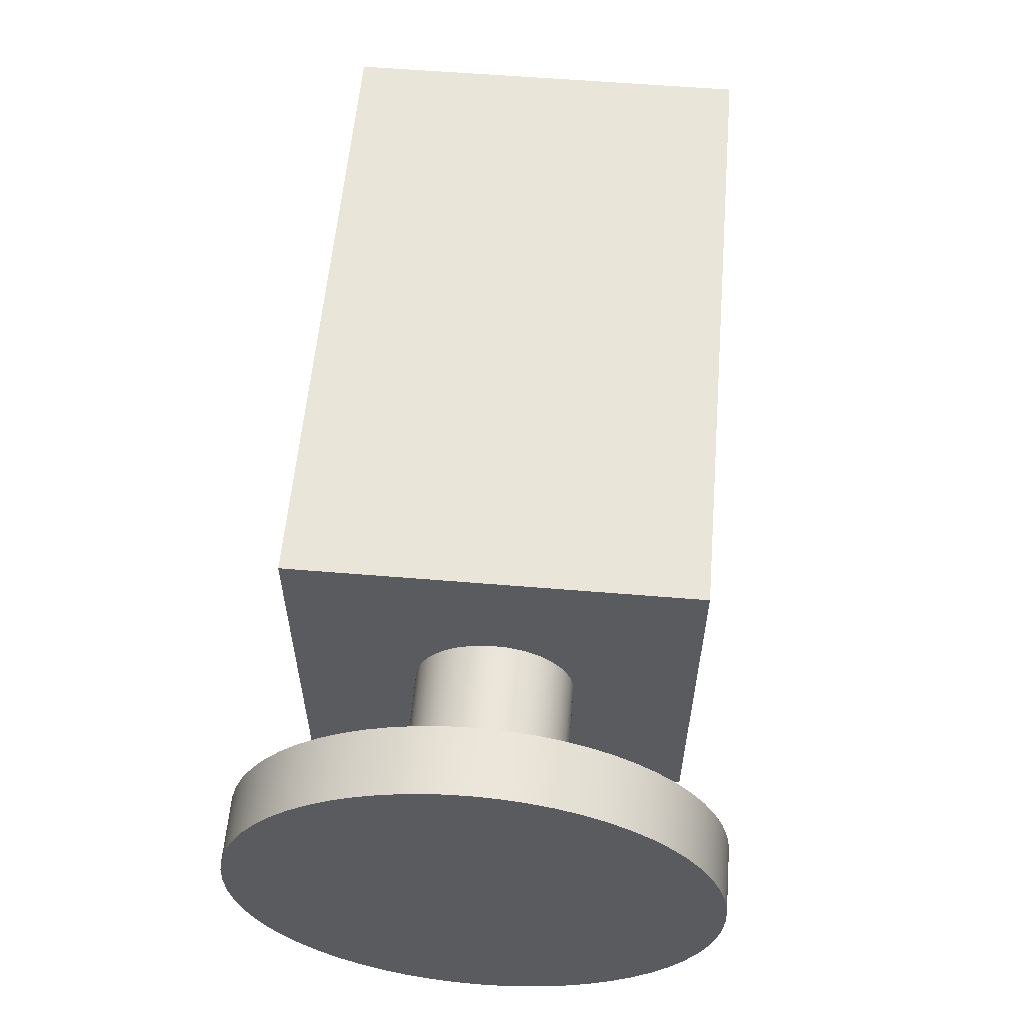
<metadata>
{"format":"obj","ext":"obj","renderer":"f3d","projection":"perspective","resolution":1024,"background":"white","views":[{"elev":57.9,"azim":94.9,"up":"+Y"}]}
</metadata>
<code>
v 1.93 -3.888e-17 0.3175
v 1.93 0.06825 0.3101
v 1.93 0.1333 0.2882
v 1.93 0.1921 0.2528
v 1.93 0.242 0.2055
v 1.93 0.2805 0.1487
v 1.93 0.3059 0.08494
v 1.93 0.317 0.01719
v 1.93 0.3133 -0.05137
v 1.93 0.295 -0.1175
v 1.93 0.2628 -0.1782
v 1.93 0.2183 -0.2305
v 1.93 0.1637 -0.2721
v 1.93 0.1014 -0.3009
v 1.93 0.03433 -0.3156
v 1.93 -0.03433 -0.3156
v 1.93 -0.1014 -0.3009
v 1.93 -0.1637 -0.2721
v 1.93 -0.2183 -0.2305
v 1.93 -0.2628 -0.1782
v 1.93 -0.295 -0.1175
v 1.93 -0.3133 -0.05137
v 1.93 -0.317 0.01719
v 1.93 -0.3059 0.08494
v 1.93 -0.2805 0.1487
v 1.93 -0.242 0.2055
v 1.93 -0.1921 0.2528
v 1.93 -0.1333 0.2882
v 1.93 -0.06825 0.3101
v 1.27 -3.888e-17 0.3175
v 1.27 -0.06825 0.3101
v 1.27 -0.1333 0.2882
v 1.27 -0.1921 0.2528
v 1.27 -0.242 0.2055
v 1.27 -0.2805 0.1487
v 1.27 -0.3059 0.08494
v 1.27 -0.317 0.01719
v 1.27 -0.3133 -0.05137
v 1.27 -0.295 -0.1175
v 1.27 -0.2628 -0.1782
v 1.27 -0.2183 -0.2305
v 1.27 -0.1637 -0.2721
v 1.27 -0.1014 -0.3009
v 1.27 -0.03433 -0.3156
v 1.27 0.03433 -0.3156
v 1.27 0.1014 -0.3009
v 1.27 0.1637 -0.2721
v 1.27 0.2183 -0.2305
v 1.27 0.2628 -0.1782
v 1.27 0.295 -0.1175
v 1.27 0.3133 -0.05137
v 1.27 0.317 0.01719
v 1.27 0.3059 0.08494
v 1.27 0.2805 0.1487
v 1.27 0.242 0.2055
v 1.27 0.1921 0.2528
v 1.27 0.1333 0.2882
v 1.27 0.06825 0.3101
v 1.27 -3.888e-17 0.3175
v 1.93 -3.888e-17 0.3175
v -0.475 -5.817e-17 0.7937
v -0.4678 0.08248 0.7937
v -0.4464 0.1625 0.7937
v -0.4114 0.2375 0.7937
v -0.3639 0.3053 0.7937
v -0.3053 0.3639 0.7937
v -0.2375 0.4114 0.7937
v -0.1625 0.4464 0.7937
v -0.08248 0.4678 0.7937
v 2.909e-17 0.475 0.7937
v 0.08248 0.4678 0.7937
v 0.1625 0.4464 0.7937
v 0.2375 0.4114 0.7937
v 0.3053 0.3639 0.7937
v 0.3639 0.3053 0.7937
v 0.4114 0.2375 0.7937
v 0.4464 0.1625 0.7937
v 0.4678 0.08248 0.7937
v 0.475 0 0.7937
v 0.4678 -0.08248 0.7937
v 0.4464 -0.1625 0.7937
v 0.4114 -0.2375 0.7937
v 0.3639 -0.3053 0.7937
v 0.3053 -0.3639 0.7937
v 0.2375 -0.4114 0.7937
v 0.1625 -0.4464 0.7937
v 0.08248 -0.4678 0.7937
v 2.909e-17 -0.475 0.7937
v -0.08248 -0.4678 0.7937
v -0.1625 -0.4464 0.7937
v -0.2375 -0.4114 0.7937
v -0.3053 -0.3639 0.7937
v -0.3639 -0.3053 0.7937
v -0.4114 -0.2375 0.7937
v -0.4464 -0.1625 0.7937
v -0.4678 -0.08248 0.7937
v 1.27 -0.7937 0.7937
v 1.27 0.7937 0.7937
v -1.27 0.7937 0.7937
v -1.27 -0.7937 0.7937
v 1.27 -3.888e-17 0.3175
v 1.27 0.06825 0.3101
v 1.27 0.1333 0.2882
v 1.27 0.1921 0.2528
v 1.27 0.242 0.2055
v 1.27 0.2805 0.1487
v 1.27 0.3059 0.08494
v 1.27 0.317 0.01719
v 1.27 0.3133 -0.05137
v 1.27 0.295 -0.1175
v 1.27 0.2628 -0.1782
v 1.27 0.2183 -0.2305
v 1.27 0.1637 -0.2721
v 1.27 0.1014 -0.3009
v 1.27 0.03433 -0.3156
v 1.27 -0.03433 -0.3156
v 1.27 -0.1014 -0.3009
v 1.27 -0.1637 -0.2721
v 1.27 -0.2183 -0.2305
v 1.27 -0.2628 -0.1782
v 1.27 -0.295 -0.1175
v 1.27 -0.3133 -0.05137
v 1.27 -0.317 0.01719
v 1.27 -0.3059 0.08494
v 1.27 -0.2805 0.1487
v 1.27 -0.242 0.2055
v 1.27 -0.1921 0.2528
v 1.27 -0.1333 0.2882
v 1.27 -0.06825 0.3101
v 1.27 0.7937 -0.7937
v 1.27 0.7937 0.7937
v 1.27 -0.7937 0.7937
v 1.27 -0.7937 -0.7937
v -1.27 0.7937 -0.7937
v -1.27 0.7937 0.7937
v 1.27 0.7937 0.7937
v 1.27 0.7937 -0.7937
v -1.27 -0.7937 -0.7937
v -1.27 -0.7937 0.7937
v -1.27 0.7937 0.7937
v -1.27 0.7937 -0.7937
v 1.93 -3.888e-17 0.3175
v 1.93 -0.06825 0.3101
v 1.93 -0.1333 0.2882
v 1.93 -0.1921 0.2528
v 1.93 -0.242 0.2055
v 1.93 -0.2805 0.1487
v 1.93 -0.3059 0.08494
v 1.93 -0.317 0.01719
v 1.93 -0.3133 -0.05137
v 1.93 -0.295 -0.1175
v 1.93 -0.2628 -0.1782
v 1.93 -0.2183 -0.2305
v 1.93 -0.1637 -0.2721
v 1.93 -0.1014 -0.3009
v 1.93 -0.03433 -0.3156
v 1.93 0.03433 -0.3156
v 1.93 0.1014 -0.3009
v 1.93 0.1637 -0.2721
v 1.93 0.2183 -0.2305
v 1.93 0.2628 -0.1782
v 1.93 0.295 -0.1175
v 1.93 0.3133 -0.05137
v 1.93 0.317 0.01719
v 1.93 0.3059 0.08494
v 1.93 0.2805 0.1487
v 1.93 0.242 0.2055
v 1.93 0.1921 0.2528
v 1.93 0.1333 0.2882
v 1.93 0.06825 0.3101
v -0.475 -5.817e-17 -0.7937
v -0.4678 -0.08248 -0.7937
v -0.4464 -0.1625 -0.7937
v -0.4114 -0.2375 -0.7937
v -0.3639 -0.3053 -0.7937
v -0.3053 -0.3639 -0.7937
v -0.2375 -0.4114 -0.7937
v -0.1625 -0.4464 -0.7937
v -0.08248 -0.4678 -0.7937
v 2.909e-17 -0.475 -0.7937
v 0.08248 -0.4678 -0.7937
v 0.1625 -0.4464 -0.7937
v 0.2375 -0.4114 -0.7937
v 0.3053 -0.3639 -0.7937
v 0.3639 -0.3053 -0.7937
v 0.4114 -0.2375 -0.7937
v 0.4464 -0.1625 -0.7937
v 0.4678 -0.08248 -0.7937
v 0.475 0 -0.7937
v 0.4678 0.08248 -0.7937
v 0.4464 0.1625 -0.7937
v 0.4114 0.2375 -0.7937
v 0.3639 0.3053 -0.7937
v 0.3053 0.3639 -0.7937
v 0.2375 0.4114 -0.7937
v 0.1625 0.4464 -0.7937
v 0.08248 0.4678 -0.7937
v 2.909e-17 0.475 -0.7937
v -0.08248 0.4678 -0.7937
v -0.1625 0.4464 -0.7937
v -0.2375 0.4114 -0.7937
v -0.3053 0.3639 -0.7937
v -0.3639 0.3053 -0.7937
v -0.4114 0.2375 -0.7937
v -0.4464 0.1625 -0.7937
v -0.4678 0.08248 -0.7937
v 1.27 0.7937 -0.7937
v 1.27 -0.7937 -0.7937
v -1.27 -0.7937 -0.7937
v -1.27 0.7937 -0.7937
v -0.475 -5.817e-17 -0.7937
v -0.4678 0.08248 -0.7937
v -0.4464 0.1625 -0.7937
v -0.4114 0.2375 -0.7937
v -0.3639 0.3053 -0.7937
v -0.3053 0.3639 -0.7937
v -0.2375 0.4114 -0.7937
v -0.1625 0.4464 -0.7937
v -0.08248 0.4678 -0.7937
v 2.909e-17 0.475 -0.7937
v 0.08248 0.4678 -0.7937
v 0.1625 0.4464 -0.7937
v 0.2375 0.4114 -0.7937
v 0.3053 0.3639 -0.7937
v 0.3639 0.3053 -0.7937
v 0.4114 0.2375 -0.7937
v 0.4464 0.1625 -0.7937
v 0.4678 0.08248 -0.7937
v 0.475 0 -0.7937
v 0.4678 -0.08248 -0.7937
v 0.4464 -0.1625 -0.7937
v 0.4114 -0.2375 -0.7937
v 0.3639 -0.3053 -0.7937
v 0.3053 -0.3639 -0.7937
v 0.2375 -0.4114 -0.7937
v 0.1625 -0.4464 -0.7937
v 0.08248 -0.4678 -0.7937
v 2.909e-17 -0.475 -0.7937
v -0.08248 -0.4678 -0.7937
v -0.1625 -0.4464 -0.7937
v -0.2375 -0.4114 -0.7937
v -0.3053 -0.3639 -0.7937
v -0.3639 -0.3053 -0.7937
v -0.4114 -0.2375 -0.7937
v -0.4464 -0.1625 -0.7937
v -0.4678 -0.08248 -0.7937
v -0.475 -5.817e-17 0.7937
v -0.4678 -0.08248 0.7937
v -0.4464 -0.1625 0.7937
v -0.4114 -0.2375 0.7937
v -0.3639 -0.3053 0.7937
v -0.3053 -0.3639 0.7937
v -0.2375 -0.4114 0.7937
v -0.1625 -0.4464 0.7937
v -0.08248 -0.4678 0.7937
v 2.909e-17 -0.475 0.7937
v 0.08248 -0.4678 0.7937
v 0.1625 -0.4464 0.7937
v 0.2375 -0.4114 0.7937
v 0.3053 -0.3639 0.7937
v 0.3639 -0.3053 0.7937
v 0.4114 -0.2375 0.7937
v 0.4464 -0.1625 0.7937
v 0.4678 -0.08248 0.7937
v 0.475 0 0.7937
v 0.4678 0.08248 0.7937
v 0.4464 0.1625 0.7937
v 0.4114 0.2375 0.7937
v 0.3639 0.3053 0.7937
v 0.3053 0.3639 0.7937
v 0.2375 0.4114 0.7937
v 0.1625 0.4464 0.7937
v 0.08248 0.4678 0.7937
v 2.909e-17 0.475 0.7937
v -0.08248 0.4678 0.7937
v -0.1625 0.4464 0.7937
v -0.2375 0.4114 0.7937
v -0.3053 0.3639 0.7937
v -0.3639 0.3053 0.7937
v -0.4114 0.2375 0.7937
v -0.4464 0.1625 0.7937
v -0.4678 0.08248 0.7937
v -0.475 -5.817e-17 0.7937
v -0.475 -5.817e-17 -0.7937
v 1.27 -0.7937 -0.7937
v 1.27 -0.7937 0.7937
v -1.27 -0.7937 0.7937
v -1.27 -0.7937 -0.7937
v 1.93 -1.163e-16 0.95
v 1.93 0.0993 0.9448
v 1.93 0.1975 0.9292
v 1.93 0.2936 0.9035
v 1.93 0.3864 0.8679
v 1.93 0.475 0.8227
v 1.93 0.5584 0.7686
v 1.93 0.6357 0.706
v 1.93 0.706 0.6357
v 1.93 0.7686 0.5584
v 1.93 0.8227 0.475
v 1.93 0.8679 0.3864
v 1.93 0.9035 0.2936
v 1.93 0.9292 0.1975
v 1.93 0.9448 0.0993
v 1.93 0.95 -5.817e-17
v 1.93 0.9448 -0.0993
v 1.93 0.9292 -0.1975
v 1.93 0.9035 -0.2936
v 1.93 0.8679 -0.3864
v 1.93 0.8227 -0.475
v 1.93 0.7686 -0.5584
v 1.93 0.706 -0.6357
v 1.93 0.6357 -0.706
v 1.93 0.5584 -0.7686
v 1.93 0.475 -0.8227
v 1.93 0.3864 -0.8679
v 1.93 0.2936 -0.9035
v 1.93 0.1975 -0.9292
v 1.93 0.0993 -0.9448
v 1.93 0 -0.95
v 1.93 -0.0993 -0.9448
v 1.93 -0.1975 -0.9292
v 1.93 -0.2936 -0.9035
v 1.93 -0.3864 -0.8679
v 1.93 -0.475 -0.8227
v 1.93 -0.5584 -0.7686
v 1.93 -0.6357 -0.706
v 1.93 -0.706 -0.6357
v 1.93 -0.7686 -0.5584
v 1.93 -0.8227 -0.475
v 1.93 -0.8679 -0.3864
v 1.93 -0.9035 -0.2936
v 1.93 -0.9292 -0.1975
v 1.93 -0.9448 -0.0993
v 1.93 -0.95 -5.817e-17
v 1.93 -0.9448 0.0993
v 1.93 -0.9292 0.1975
v 1.93 -0.9035 0.2936
v 1.93 -0.8679 0.3864
v 1.93 -0.8227 0.475
v 1.93 -0.7686 0.5584
v 1.93 -0.706 0.6357
v 1.93 -0.6357 0.706
v 1.93 -0.5584 0.7686
v 1.93 -0.475 0.8227
v 1.93 -0.3864 0.8679
v 1.93 -0.2936 0.9035
v 1.93 -0.1975 0.9292
v 1.93 -0.0993 0.9448
v 2.184 -1.163e-16 0.95
v 2.184 0.0993 0.9448
v 2.184 0.1975 0.9292
v 2.184 0.2936 0.9035
v 2.184 0.3864 0.8679
v 2.184 0.475 0.8227
v 2.184 0.5584 0.7686
v 2.184 0.6357 0.706
v 2.184 0.706 0.6357
v 2.184 0.7686 0.5584
v 2.184 0.8227 0.475
v 2.184 0.8679 0.3864
v 2.184 0.9035 0.2936
v 2.184 0.9292 0.1975
v 2.184 0.9448 0.0993
v 2.184 0.95 -5.817e-17
v 2.184 0.9448 -0.0993
v 2.184 0.9292 -0.1975
v 2.184 0.9035 -0.2936
v 2.184 0.8679 -0.3864
v 2.184 0.8227 -0.475
v 2.184 0.7686 -0.5584
v 2.184 0.706 -0.6357
v 2.184 0.6357 -0.706
v 2.184 0.5584 -0.7686
v 2.184 0.475 -0.8227
v 2.184 0.3864 -0.8679
v 2.184 0.2936 -0.9035
v 2.184 0.1975 -0.9292
v 2.184 0.0993 -0.9448
v 2.184 0 -0.95
v 2.184 -0.0993 -0.9448
v 2.184 -0.1975 -0.9292
v 2.184 -0.2936 -0.9035
v 2.184 -0.3864 -0.8679
v 2.184 -0.475 -0.8227
v 2.184 -0.5584 -0.7686
v 2.184 -0.6357 -0.706
v 2.184 -0.706 -0.6357
v 2.184 -0.7686 -0.5584
v 2.184 -0.8227 -0.475
v 2.184 -0.8679 -0.3864
v 2.184 -0.9035 -0.2936
v 2.184 -0.9292 -0.1975
v 2.184 -0.9448 -0.0993
v 2.184 -0.95 -5.817e-17
v 2.184 -0.9448 0.0993
v 2.184 -0.9292 0.1975
v 2.184 -0.9035 0.2936
v 2.184 -0.8679 0.3864
v 2.184 -0.8227 0.475
v 2.184 -0.7686 0.5584
v 2.184 -0.706 0.6357
v 2.184 -0.6357 0.706
v 2.184 -0.5584 0.7686
v 2.184 -0.475 0.8227
v 2.184 -0.3864 0.8679
v 2.184 -0.2936 0.9035
v 2.184 -0.1975 0.9292
v 2.184 -0.0993 0.9448
v 1.93 -1.163e-16 0.95
v 1.93 -0.0993 0.9448
v 1.93 -0.1975 0.9292
v 1.93 -0.2936 0.9035
v 1.93 -0.3864 0.8679
v 1.93 -0.475 0.8227
v 1.93 -0.5584 0.7686
v 1.93 -0.6357 0.706
v 1.93 -0.706 0.6357
v 1.93 -0.7686 0.5584
v 1.93 -0.8227 0.475
v 1.93 -0.8679 0.3864
v 1.93 -0.9035 0.2936
v 1.93 -0.9292 0.1975
v 1.93 -0.9448 0.0993
v 1.93 -0.95 -5.817e-17
v 1.93 -0.9448 -0.0993
v 1.93 -0.9292 -0.1975
v 1.93 -0.9035 -0.2936
v 1.93 -0.8679 -0.3864
v 1.93 -0.8227 -0.475
v 1.93 -0.7686 -0.5584
v 1.93 -0.706 -0.6357
v 1.93 -0.6357 -0.706
v 1.93 -0.5584 -0.7686
v 1.93 -0.475 -0.8227
v 1.93 -0.3864 -0.8679
v 1.93 -0.2936 -0.9035
v 1.93 -0.1975 -0.9292
v 1.93 -0.0993 -0.9448
v 1.93 0 -0.95
v 1.93 0.0993 -0.9448
v 1.93 0.1975 -0.9292
v 1.93 0.2936 -0.9035
v 1.93 0.3864 -0.8679
v 1.93 0.475 -0.8227
v 1.93 0.5584 -0.7686
v 1.93 0.6357 -0.706
v 1.93 0.706 -0.6357
v 1.93 0.7686 -0.5584
v 1.93 0.8227 -0.475
v 1.93 0.8679 -0.3864
v 1.93 0.9035 -0.2936
v 1.93 0.9292 -0.1975
v 1.93 0.9448 -0.0993
v 1.93 0.95 -5.817e-17
v 1.93 0.9448 0.0993
v 1.93 0.9292 0.1975
v 1.93 0.9035 0.2936
v 1.93 0.8679 0.3864
v 1.93 0.8227 0.475
v 1.93 0.7686 0.5584
v 1.93 0.706 0.6357
v 1.93 0.6357 0.706
v 1.93 0.5584 0.7686
v 1.93 0.475 0.8227
v 1.93 0.3864 0.8679
v 1.93 0.2936 0.9035
v 1.93 0.1975 0.9292
v 1.93 0.0993 0.9448
v 1.93 -1.163e-16 0.95
v 2.184 -1.163e-16 0.95
v 2.184 -1.163e-16 0.95
v 2.184 -0.0993 0.9448
v 2.184 -0.1975 0.9292
v 2.184 -0.2936 0.9035
v 2.184 -0.3864 0.8679
v 2.184 -0.475 0.8227
v 2.184 -0.5584 0.7686
v 2.184 -0.6357 0.706
v 2.184 -0.706 0.6357
v 2.184 -0.7686 0.5584
v 2.184 -0.8227 0.475
v 2.184 -0.8679 0.3864
v 2.184 -0.9035 0.2936
v 2.184 -0.9292 0.1975
v 2.184 -0.9448 0.0993
v 2.184 -0.95 -5.817e-17
v 2.184 -0.9448 -0.0993
v 2.184 -0.9292 -0.1975
v 2.184 -0.9035 -0.2936
v 2.184 -0.8679 -0.3864
v 2.184 -0.8227 -0.475
v 2.184 -0.7686 -0.5584
v 2.184 -0.706 -0.6357
v 2.184 -0.6357 -0.706
v 2.184 -0.5584 -0.7686
v 2.184 -0.475 -0.8227
v 2.184 -0.3864 -0.8679
v 2.184 -0.2936 -0.9035
v 2.184 -0.1975 -0.9292
v 2.184 -0.0993 -0.9448
v 2.184 0 -0.95
v 2.184 0.0993 -0.9448
v 2.184 0.1975 -0.9292
v 2.184 0.2936 -0.9035
v 2.184 0.3864 -0.8679
v 2.184 0.475 -0.8227
v 2.184 0.5584 -0.7686
v 2.184 0.6357 -0.706
v 2.184 0.706 -0.6357
v 2.184 0.7686 -0.5584
v 2.184 0.8227 -0.475
v 2.184 0.8679 -0.3864
v 2.184 0.9035 -0.2936
v 2.184 0.9292 -0.1975
v 2.184 0.9448 -0.0993
v 2.184 0.95 -5.817e-17
v 2.184 0.9448 0.0993
v 2.184 0.9292 0.1975
v 2.184 0.9035 0.2936
v 2.184 0.8679 0.3864
v 2.184 0.8227 0.475
v 2.184 0.7686 0.5584
v 2.184 0.706 0.6357
v 2.184 0.6357 0.706
v 2.184 0.5584 0.7686
v 2.184 0.475 0.8227
v 2.184 0.3864 0.8679
v 2.184 0.2936 0.9035
v 2.184 0.1975 0.9292
v 2.184 0.0993 0.9448
f 2 58 1
f 1 58 59
f 60 30 29
f 29 30 31
f 29 31 28
f 28 31 32
f 28 32 27
f 27 32 33
f 27 33 26
f 26 33 34
f 26 34 25
f 25 34 35
f 25 35 24
f 24 35 36
f 24 36 23
f 23 36 37
f 23 37 22
f 22 37 38
f 22 38 21
f 21 38 39
f 21 39 20
f 20 39 40
f 20 40 19
f 19 40 41
f 19 41 18
f 18 41 42
f 18 42 17
f 17 42 43
f 17 43 16
f 16 43 44
f 16 44 15
f 15 44 45
f 15 45 14
f 14 45 46
f 14 46 13
f 13 46 47
f 13 47 12
f 12 47 48
f 12 48 11
f 11 48 49
f 11 49 10
f 10 49 50
f 10 50 9
f 9 50 51
f 9 51 8
f 8 51 52
f 8 52 7
f 7 52 53
f 7 53 6
f 6 53 54
f 6 54 5
f 5 54 55
f 5 55 4
f 4 55 56
f 4 56 3
f 3 56 57
f 3 57 2
f 2 57 58
f 62 99 61
f 61 99 100
f 61 100 96
f 96 100 95
f 95 100 94
f 94 100 93
f 93 100 92
f 92 100 91
f 91 100 90
f 90 100 89
f 89 100 88
f 88 100 97
f 88 97 87
f 87 97 86
f 86 97 85
f 85 97 84
f 84 97 83
f 83 97 82
f 82 97 81
f 81 97 80
f 80 97 79
f 79 97 98
f 79 98 78
f 78 98 77
f 77 98 76
f 76 98 75
f 75 98 74
f 74 98 73
f 73 98 72
f 72 98 71
f 71 98 70
f 70 98 99
f 70 99 69
f 69 99 68
f 68 99 67
f 67 99 66
f 66 99 65
f 65 99 64
f 64 99 63
f 63 99 62
f 102 131 101
f 101 131 132
f 101 132 129
f 129 132 128
f 128 132 127
f 127 132 126
f 126 132 125
f 125 132 124
f 124 132 123
f 123 132 133
f 123 133 122
f 122 133 121
f 121 133 120
f 120 133 119
f 119 133 118
f 118 133 117
f 117 133 116
f 116 133 130
f 116 130 115
f 115 130 114
f 114 130 113
f 113 130 112
f 112 130 111
f 111 130 110
f 110 130 109
f 109 130 108
f 108 130 131
f 108 131 107
f 107 131 106
f 106 131 105
f 105 131 104
f 104 131 103
f 103 131 102
f 135 136 134
f 134 136 137
f 139 140 138
f 138 140 141
f 143 156 142
f 142 156 157
f 142 157 170
f 170 157 158
f 170 158 169
f 169 158 159
f 169 159 168
f 168 159 160
f 168 160 167
f 167 160 161
f 167 161 166
f 166 161 162
f 166 162 165
f 165 162 163
f 165 163 164
f 156 143 155
f 155 143 144
f 155 144 154
f 154 144 145
f 154 145 153
f 153 145 146
f 153 146 152
f 152 146 147
f 152 147 151
f 151 147 148
f 151 148 150
f 150 148 149
f 172 209 171
f 171 209 210
f 171 210 206
f 206 210 205
f 205 210 204
f 204 210 203
f 203 210 202
f 202 210 201
f 201 210 200
f 200 210 199
f 199 210 198
f 198 210 207
f 198 207 197
f 197 207 196
f 196 207 195
f 195 207 194
f 194 207 193
f 193 207 192
f 192 207 191
f 191 207 190
f 190 207 189
f 189 207 208
f 189 208 188
f 188 208 187
f 187 208 186
f 186 208 185
f 185 208 184
f 184 208 183
f 183 208 182
f 182 208 181
f 181 208 180
f 180 208 209
f 180 209 179
f 179 209 178
f 178 209 177
f 177 209 176
f 176 209 175
f 175 209 174
f 174 209 173
f 173 209 172
f 212 282 211
f 211 282 283
f 284 247 246
f 246 247 248
f 246 248 249
f 212 213 282
f 282 213 281
f 281 213 214
f 281 214 280
f 280 214 215
f 280 215 279
f 279 215 216
f 279 216 278
f 278 216 217
f 278 217 277
f 277 217 218
f 277 218 276
f 276 218 219
f 276 219 275
f 275 219 220
f 275 220 274
f 274 220 221
f 274 221 273
f 273 221 222
f 273 222 272
f 272 222 223
f 272 223 271
f 271 223 224
f 271 224 270
f 270 224 225
f 270 225 269
f 269 225 226
f 269 226 268
f 268 226 227
f 268 227 267
f 267 227 228
f 267 228 266
f 266 228 229
f 266 229 265
f 265 229 230
f 265 230 264
f 264 230 231
f 264 231 263
f 263 231 232
f 263 232 262
f 262 232 233
f 262 233 261
f 261 233 234
f 261 234 260
f 260 234 235
f 260 235 259
f 259 235 236
f 259 236 258
f 258 236 237
f 258 237 257
f 257 237 238
f 257 238 256
f 256 238 239
f 256 239 255
f 255 239 240
f 255 240 254
f 254 240 241
f 254 241 253
f 253 241 242
f 253 242 252
f 252 242 243
f 252 243 251
f 251 243 244
f 251 244 250
f 250 244 245
f 250 245 249
f 249 245 246
f 286 287 285
f 285 287 288
f 290 318 289
f 289 318 319
f 289 319 348
f 348 319 320
f 348 320 347
f 347 320 321
f 347 321 346
f 346 321 322
f 346 322 345
f 345 322 323
f 345 323 344
f 344 323 324
f 344 324 343
f 343 324 325
f 343 325 342
f 342 325 326
f 342 326 341
f 341 326 327
f 341 327 340
f 340 327 328
f 340 328 339
f 339 328 329
f 339 329 338
f 338 329 330
f 338 330 337
f 337 330 331
f 337 331 336
f 336 331 332
f 336 332 335
f 335 332 333
f 335 333 334
f 318 290 317
f 317 290 291
f 317 291 316
f 316 291 292
f 316 292 315
f 315 292 293
f 315 293 314
f 314 293 294
f 314 294 313
f 313 294 295
f 313 295 312
f 312 295 296
f 312 296 311
f 311 296 297
f 311 297 310
f 310 297 298
f 310 298 309
f 309 298 299
f 309 299 308
f 308 299 300
f 308 300 307
f 307 300 301
f 307 301 306
f 306 301 302
f 306 302 305
f 305 302 303
f 305 303 304
f 350 468 349
f 349 468 469
f 470 409 408
f 408 409 410
f 408 410 407
f 407 410 411
f 407 411 406
f 406 411 412
f 406 412 405
f 405 412 413
f 405 413 404
f 404 413 414
f 404 414 403
f 403 414 415
f 403 415 402
f 402 415 416
f 402 416 401
f 401 416 417
f 401 417 400
f 400 417 418
f 400 418 399
f 399 418 419
f 399 419 398
f 398 419 420
f 398 420 397
f 397 420 421
f 397 421 396
f 396 421 422
f 396 422 395
f 395 422 423
f 395 423 394
f 394 423 424
f 394 424 393
f 393 424 425
f 393 425 392
f 392 425 426
f 392 426 391
f 391 426 427
f 391 427 390
f 390 427 428
f 390 428 389
f 389 428 429
f 389 429 388
f 388 429 430
f 388 430 387
f 387 430 431
f 387 431 386
f 386 431 432
f 386 432 385
f 385 432 433
f 385 433 384
f 384 433 434
f 384 434 383
f 383 434 435
f 383 435 382
f 382 435 436
f 382 436 381
f 381 436 437
f 381 437 380
f 380 437 438
f 380 438 379
f 379 438 439
f 379 439 378
f 378 439 440
f 378 440 377
f 377 440 441
f 377 441 376
f 376 441 442
f 376 442 375
f 375 442 443
f 375 443 374
f 374 443 444
f 374 444 373
f 373 444 445
f 373 445 372
f 372 445 446
f 372 446 371
f 371 446 447
f 371 447 370
f 370 447 448
f 370 448 369
f 369 448 449
f 369 449 368
f 368 449 450
f 368 450 367
f 367 450 451
f 367 451 366
f 366 451 452
f 366 452 365
f 365 452 453
f 365 453 364
f 364 453 454
f 364 454 363
f 363 454 455
f 363 455 362
f 362 455 456
f 362 456 361
f 361 456 457
f 361 457 360
f 360 457 458
f 360 458 359
f 359 458 459
f 359 459 358
f 358 459 460
f 358 460 357
f 357 460 461
f 357 461 356
f 356 461 462
f 356 462 355
f 355 462 463
f 355 463 354
f 354 463 464
f 354 464 353
f 353 464 465
f 353 465 352
f 352 465 466
f 352 466 351
f 351 466 467
f 351 467 350
f 350 467 468
f 472 500 471
f 471 500 501
f 471 501 530
f 530 501 502
f 530 502 529
f 529 502 503
f 529 503 528
f 528 503 504
f 528 504 527
f 527 504 505
f 527 505 526
f 526 505 506
f 526 506 525
f 525 506 507
f 525 507 524
f 524 507 508
f 524 508 523
f 523 508 509
f 523 509 522
f 522 509 510
f 522 510 521
f 521 510 511
f 521 511 520
f 520 511 512
f 520 512 519
f 519 512 513
f 519 513 518
f 518 513 514
f 518 514 517
f 517 514 515
f 517 515 516
f 500 472 499
f 499 472 473
f 499 473 498
f 498 473 474
f 498 474 497
f 497 474 475
f 497 475 496
f 496 475 476
f 496 476 495
f 495 476 477
f 495 477 494
f 494 477 478
f 494 478 493
f 493 478 479
f 493 479 492
f 492 479 480
f 492 480 491
f 491 480 481
f 491 481 490
f 490 481 482
f 490 482 489
f 489 482 483
f 489 483 488
f 488 483 484
f 488 484 487
f 487 484 485
f 487 485 486

</code>
